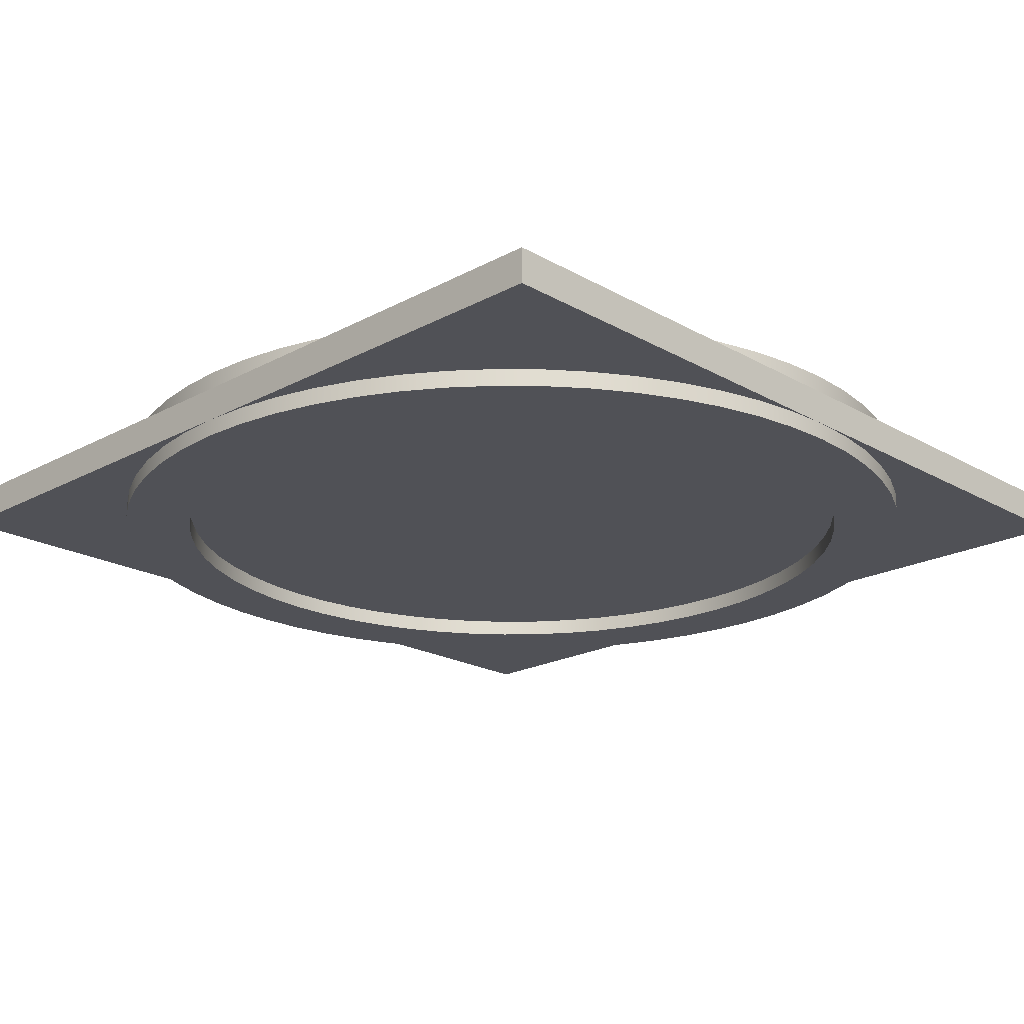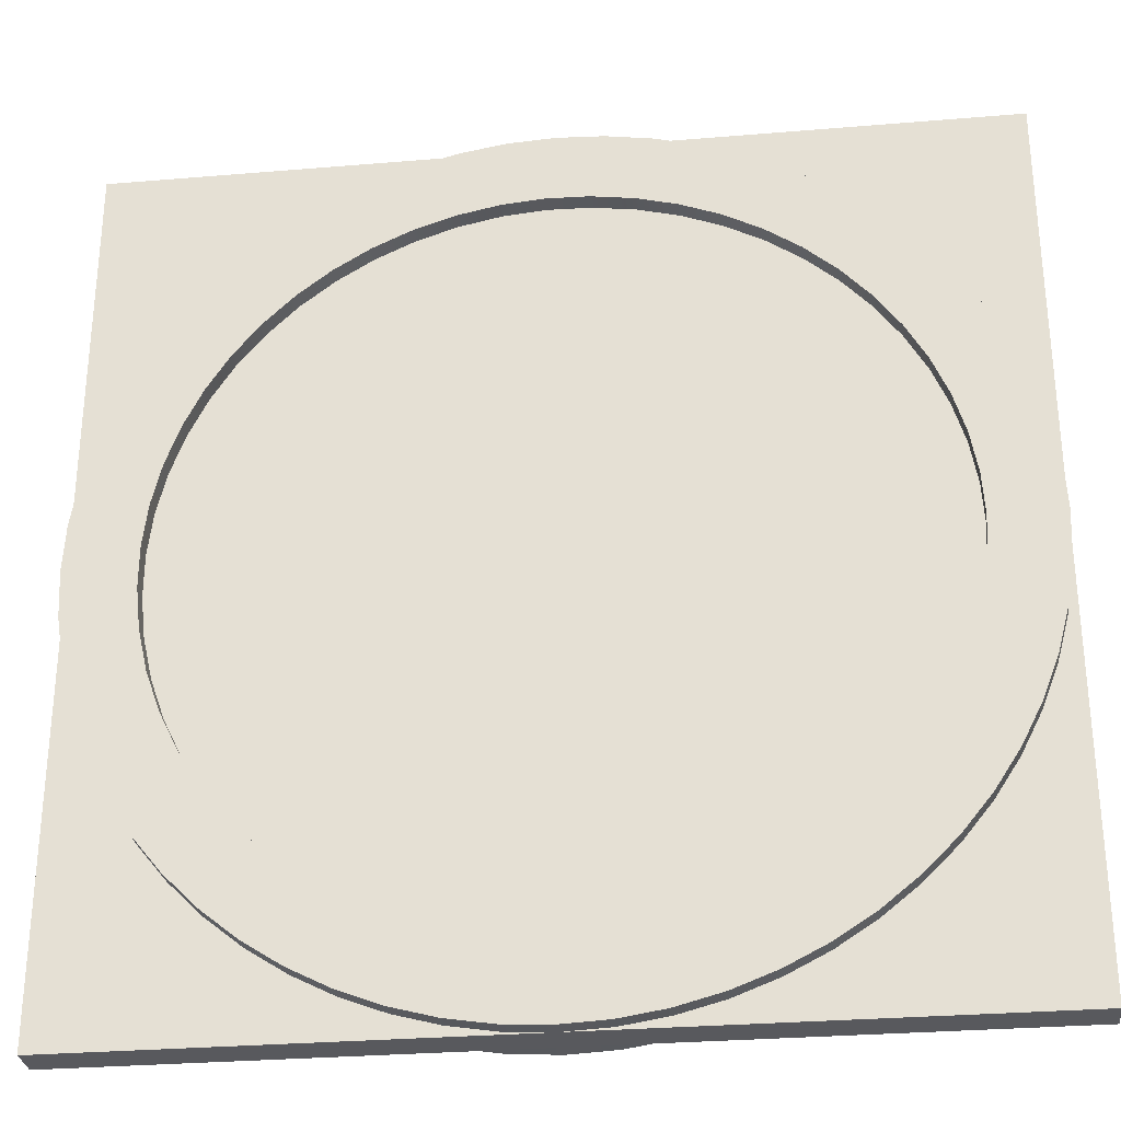
<metadata>
{"format":"obj","ext":"obj","renderer":"f3d","projection":"perspective","resolution":1024,"background":"white","views":[{"elev":-20.5,"azim":134.2,"up":"+Y"},{"elev":-29.8,"azim":-173.0,"up":"+Z"}]}
</metadata>
<code>
v -1.05 -0.1 1.286e-16
v -1.043 -0.1 0.1197
v -1.023 -0.1 0.2378
v -0.9889 -0.1 0.3529
v -0.9423 -0.1 0.4633
v -0.8833 -0.1 0.5677
v -0.8128 -0.1 0.6647
v -0.7318 -0.1 0.753
v -0.6412 -0.1 0.8315
v -0.5422 -0.1 0.8992
v -0.4362 -0.1 0.9551
v -0.3245 -0.1 0.9986
v -0.2085 -0.1 1.029
v -0.08985 -0.1 1.046
v 0.02998 -0.1 1.05
v 0.1494 -0.1 1.039
v 0.2669 -0.1 1.016
v 0.3809 -0.1 0.9785
v 0.49 -0.1 0.9287
v 0.5927 -0.1 0.8667
v 0.6876 -0.1 0.7935
v 0.7736 -0.1 0.71
v 0.8495 -0.1 0.6172
v 0.9143 -0.1 0.5163
v 0.9672 -0.1 0.4087
v 1.007 -0.1 0.2958
v 1.035 -0.1 0.179
v 1.048 -0.1 0.05994
v 1.048 -0.1 -0.05994
v 1.035 -0.1 -0.179
v 1.007 -0.1 -0.2958
v 0.9672 -0.1 -0.4087
v 0.9143 -0.1 -0.5163
v 0.8495 -0.1 -0.6172
v 0.7736 -0.1 -0.71
v 0.6876 -0.1 -0.7935
v 0.5927 -0.1 -0.8667
v 0.49 -0.1 -0.9287
v 0.3809 -0.1 -0.9785
v 0.2669 -0.1 -1.016
v 0.1494 -0.1 -1.039
v 0.02998 -0.1 -1.05
v -0.08985 -0.1 -1.046
v -0.2085 -0.1 -1.029
v -0.3245 -0.1 -0.9986
v -0.4362 -0.1 -0.9551
v -0.5422 -0.1 -0.8992
v -0.6412 -0.1 -0.8315
v -0.7318 -0.1 -0.753
v -0.8128 -0.1 -0.6647
v -0.8833 -0.1 -0.5677
v -0.9423 -0.1 -0.4633
v -0.9889 -0.1 -0.3529
v -1.023 -0.1 -0.2378
v -1.043 -0.1 -0.1197
v -1.25 -0.1 1.531e-16
v -1.243 -0.1 -0.1307
v -1.223 -0.1 -0.2599
v -1.189 -0.1 -0.3863
v -1.142 -0.1 -0.5084
v -1.083 -0.1 -0.625
v -1.011 -0.1 -0.7347
v -0.9289 -0.1 -0.8364
v -0.8364 -0.1 -0.9289
v -0.7347 -0.1 -1.011
v -0.625 -0.1 -1.083
v -0.5084 -0.1 -1.142
v -0.3863 -0.1 -1.189
v -0.2599 -0.1 -1.223
v -0.1307 -0.1 -1.243
v 7.654e-17 -0.1 -1.25
v 0.1307 -0.1 -1.243
v 0.2599 -0.1 -1.223
v 0.3863 -0.1 -1.189
v 0.5084 -0.1 -1.142
v 0.625 -0.1 -1.083
v 0.7347 -0.1 -1.011
v 0.8364 -0.1 -0.9289
v 0.9289 -0.1 -0.8364
v 1.011 -0.1 -0.7347
v 1.083 -0.1 -0.625
v 1.142 -0.1 -0.5084
v 1.189 -0.1 -0.3863
v 1.223 -0.1 -0.2599
v 1.243 -0.1 -0.1307
v 1.25 -0.1 0
v 1.243 -0.1 0.1307
v 1.223 -0.1 0.2599
v 1.189 -0.1 0.3863
v 1.142 -0.1 0.5084
v 1.083 -0.1 0.625
v 1.011 -0.1 0.7347
v 0.9289 -0.1 0.8364
v 0.8364 -0.1 0.9289
v 0.7347 -0.1 1.011
v 0.625 -0.1 1.083
v 0.5084 -0.1 1.142
v 0.3863 -0.1 1.189
v 0.2599 -0.1 1.223
v 0.1307 -0.1 1.243
v 7.654e-17 -0.1 1.25
v -0.1307 -0.1 1.243
v -0.2599 -0.1 1.223
v -0.3863 -0.1 1.189
v -0.5084 -0.1 1.142
v -0.625 -0.1 1.083
v -0.7347 -0.1 1.011
v -0.8364 -0.1 0.9289
v -0.9289 -0.1 0.8364
v -1.011 -0.1 0.7347
v -1.083 -0.1 0.625
v -1.142 -0.1 0.5084
v -1.189 -0.1 0.3863
v -1.223 -0.1 0.2599
v -1.243 -0.1 0.1307
v -1.05 -0.1 1.286e-16
v -1.043 -0.1 -0.1197
v -1.023 -0.1 -0.2378
v -0.9889 -0.1 -0.3529
v -0.9423 -0.1 -0.4633
v -0.8833 -0.1 -0.5677
v -0.8128 -0.1 -0.6647
v -0.7318 -0.1 -0.753
v -0.6412 -0.1 -0.8315
v -0.5422 -0.1 -0.8992
v -0.4362 -0.1 -0.9551
v -0.3245 -0.1 -0.9986
v -0.2085 -0.1 -1.029
v -0.08985 -0.1 -1.046
v 0.02998 -0.1 -1.05
v 0.1494 -0.1 -1.039
v 0.2669 -0.1 -1.016
v 0.3809 -0.1 -0.9785
v 0.49 -0.1 -0.9287
v 0.5927 -0.1 -0.8667
v 0.6876 -0.1 -0.7935
v 0.7736 -0.1 -0.71
v 0.8495 -0.1 -0.6172
v 0.9143 -0.1 -0.5163
v 0.9672 -0.1 -0.4087
v 1.007 -0.1 -0.2958
v 1.035 -0.1 -0.179
v 1.048 -0.1 -0.05994
v 1.048 -0.1 0.05994
v 1.035 -0.1 0.179
v 1.007 -0.1 0.2958
v 0.9672 -0.1 0.4087
v 0.9143 -0.1 0.5163
v 0.8495 -0.1 0.6172
v 0.7736 -0.1 0.71
v 0.6876 -0.1 0.7935
v 0.5927 -0.1 0.8667
v 0.49 -0.1 0.9287
v 0.3809 -0.1 0.9785
v 0.2669 -0.1 1.016
v 0.1494 -0.1 1.039
v 0.02998 -0.1 1.05
v -0.08985 -0.1 1.046
v -0.2085 -0.1 1.029
v -0.3245 -0.1 0.9986
v -0.4362 -0.1 0.9551
v -0.5422 -0.1 0.8992
v -0.6412 -0.1 0.8315
v -0.7318 -0.1 0.753
v -0.8128 -0.1 0.6647
v -0.8833 -0.1 0.5677
v -0.9423 -0.1 0.4633
v -0.9889 -0.1 0.3529
v -1.023 -0.1 0.2378
v -1.043 -0.1 0.1197
v -1.05 0.1 1.286e-16
v -1.043 0.1 0.1197
v -1.023 0.1 0.2378
v -0.9889 0.1 0.3529
v -0.9423 0.1 0.4633
v -0.8833 0.1 0.5677
v -0.8128 0.1 0.6647
v -0.7318 0.1 0.753
v -0.6412 0.1 0.8315
v -0.5422 0.1 0.8992
v -0.4362 0.1 0.9551
v -0.3245 0.1 0.9986
v -0.2085 0.1 1.029
v -0.08985 0.1 1.046
v 0.02998 0.1 1.05
v 0.1494 0.1 1.039
v 0.2669 0.1 1.016
v 0.3809 0.1 0.9785
v 0.49 0.1 0.9287
v 0.5927 0.1 0.8667
v 0.6876 0.1 0.7935
v 0.7736 0.1 0.71
v 0.8495 0.1 0.6172
v 0.9143 0.1 0.5163
v 0.9672 0.1 0.4087
v 1.007 0.1 0.2958
v 1.035 0.1 0.179
v 1.048 0.1 0.05994
v 1.048 0.1 -0.05994
v 1.035 0.1 -0.179
v 1.007 0.1 -0.2958
v 0.9672 0.1 -0.4087
v 0.9143 0.1 -0.5163
v 0.8495 0.1 -0.6172
v 0.7736 0.1 -0.71
v 0.6876 0.1 -0.7935
v 0.5927 0.1 -0.8667
v 0.49 0.1 -0.9287
v 0.3809 0.1 -0.9785
v 0.2669 0.1 -1.016
v 0.1494 0.1 -1.039
v 0.02998 0.1 -1.05
v -0.08985 0.1 -1.046
v -0.2085 0.1 -1.029
v -0.3245 0.1 -0.9986
v -0.4362 0.1 -0.9551
v -0.5422 0.1 -0.8992
v -0.6412 0.1 -0.8315
v -0.7318 0.1 -0.753
v -0.8128 0.1 -0.6647
v -0.8833 0.1 -0.5677
v -0.9423 0.1 -0.4633
v -0.9889 0.1 -0.3529
v -1.023 0.1 -0.2378
v -1.043 0.1 -0.1197
v -1.05 0.1 1.286e-16
v -1.05 -0.1 1.286e-16
v -1.25 -0.1 1.531e-16
v -1.243 -0.1 0.1307
v -1.223 -0.1 0.2599
v -1.189 -0.1 0.3863
v -1.142 -0.1 0.5084
v -1.083 -0.1 0.625
v -1.011 -0.1 0.7347
v -0.9289 -0.1 0.8364
v -0.8364 -0.1 0.9289
v -0.7347 -0.1 1.011
v -0.625 -0.1 1.083
v -0.5084 -0.1 1.142
v -0.3863 -0.1 1.189
v -0.2599 -0.1 1.223
v -0.1307 -0.1 1.243
v 7.654e-17 -0.1 1.25
v 0.1307 -0.1 1.243
v 0.2599 -0.1 1.223
v 0.3863 -0.1 1.189
v 0.5084 -0.1 1.142
v 0.625 -0.1 1.083
v 0.7347 -0.1 1.011
v 0.8364 -0.1 0.9289
v 0.9289 -0.1 0.8364
v 1.011 -0.1 0.7347
v 1.083 -0.1 0.625
v 1.142 -0.1 0.5084
v 1.189 -0.1 0.3863
v 1.223 -0.1 0.2599
v 1.243 -0.1 0.1307
v 1.25 -0.1 0
v 1.243 -0.1 -0.1307
v 1.223 -0.1 -0.2599
v 1.189 -0.1 -0.3863
v 1.142 -0.1 -0.5084
v 1.083 -0.1 -0.625
v 1.011 -0.1 -0.7347
v 0.9289 -0.1 -0.8364
v 0.8364 -0.1 -0.9289
v 0.7347 -0.1 -1.011
v 0.625 -0.1 -1.083
v 0.5084 -0.1 -1.142
v 0.3863 -0.1 -1.189
v 0.2599 -0.1 -1.223
v 0.1307 -0.1 -1.243
v 7.654e-17 -0.1 -1.25
v -0.1307 -0.1 -1.243
v -0.2599 -0.1 -1.223
v -0.3863 -0.1 -1.189
v -0.5084 -0.1 -1.142
v -0.625 -0.1 -1.083
v -0.7347 -0.1 -1.011
v -0.8364 -0.1 -0.9289
v -0.9289 -0.1 -0.8364
v -1.011 -0.1 -0.7347
v -1.083 -0.1 -0.625
v -1.142 -0.1 -0.5084
v -1.189 -0.1 -0.3863
v -1.223 -0.1 -0.2599
v -1.243 -0.1 -0.1307
v -1.25 0.1 1.531e-16
v -1.243 0.1 -0.1307
v -1.223 0.1 -0.2599
v -1.189 0.1 -0.3863
v -1.142 0.1 -0.5084
v -1.083 0.1 -0.625
v -1.011 0.1 -0.7347
v -0.9289 0.1 -0.8364
v -0.8364 0.1 -0.9289
v -0.7347 0.1 -1.011
v -0.625 0.1 -1.083
v -0.5084 0.1 -1.142
v -0.3863 0.1 -1.189
v -0.2599 0.1 -1.223
v -0.1307 0.1 -1.243
v 7.654e-17 0.1 -1.25
v 0.1307 0.1 -1.243
v 0.2599 0.1 -1.223
v 0.3863 0.1 -1.189
v 0.5084 0.1 -1.142
v 0.625 0.1 -1.083
v 0.7347 0.1 -1.011
v 0.8364 0.1 -0.9289
v 0.9289 0.1 -0.8364
v 1.011 0.1 -0.7347
v 1.083 0.1 -0.625
v 1.142 0.1 -0.5084
v 1.189 0.1 -0.3863
v 1.223 0.1 -0.2599
v 1.243 0.1 -0.1307
v 1.25 0.1 0
v 1.243 0.1 0.1307
v 1.223 0.1 0.2599
v 1.189 0.1 0.3863
v 1.142 0.1 0.5084
v 1.083 0.1 0.625
v 1.011 0.1 0.7347
v 0.9289 0.1 0.8364
v 0.8364 0.1 0.9289
v 0.7347 0.1 1.011
v 0.625 0.1 1.083
v 0.5084 0.1 1.142
v 0.3863 0.1 1.189
v 0.2599 0.1 1.223
v 0.1307 0.1 1.243
v 7.654e-17 0.1 1.25
v -0.1307 0.1 1.243
v -0.2599 0.1 1.223
v -0.3863 0.1 1.189
v -0.5084 0.1 1.142
v -0.625 0.1 1.083
v -0.7347 0.1 1.011
v -0.8364 0.1 0.9289
v -0.9289 0.1 0.8364
v -1.011 0.1 0.7347
v -1.083 0.1 0.625
v -1.142 0.1 0.5084
v -1.189 0.1 0.3863
v -1.223 0.1 0.2599
v -1.243 0.1 0.1307
v -1.25 -0.1 1.531e-16
v -1.25 0.1 1.531e-16
v -1.05 0.1 1.286e-16
v -1.043 0.1 -0.1197
v -1.023 0.1 -0.2378
v -0.9889 0.1 -0.3529
v -0.9423 0.1 -0.4633
v -0.8833 0.1 -0.5677
v -0.8128 0.1 -0.6647
v -0.7318 0.1 -0.753
v -0.6412 0.1 -0.8315
v -0.5422 0.1 -0.8992
v -0.4362 0.1 -0.9551
v -0.3245 0.1 -0.9986
v -0.2085 0.1 -1.029
v -0.08985 0.1 -1.046
v 0.02998 0.1 -1.05
v 0.1494 0.1 -1.039
v 0.2669 0.1 -1.016
v 0.3809 0.1 -0.9785
v 0.49 0.1 -0.9287
v 0.5927 0.1 -0.8667
v 0.6876 0.1 -0.7935
v 0.7736 0.1 -0.71
v 0.8495 0.1 -0.6172
v 0.9143 0.1 -0.5163
v 0.9672 0.1 -0.4087
v 1.007 0.1 -0.2958
v 1.035 0.1 -0.179
v 1.048 0.1 -0.05994
v 1.048 0.1 0.05994
v 1.035 0.1 0.179
v 1.007 0.1 0.2958
v 0.9672 0.1 0.4087
v 0.9143 0.1 0.5163
v 0.8495 0.1 0.6172
v 0.7736 0.1 0.71
v 0.6876 0.1 0.7935
v 0.5927 0.1 0.8667
v 0.49 0.1 0.9287
v 0.3809 0.1 0.9785
v 0.2669 0.1 1.016
v 0.1494 0.1 1.039
v 0.02998 0.1 1.05
v -0.08985 0.1 1.046
v -0.2085 0.1 1.029
v -0.3245 0.1 0.9986
v -0.4362 0.1 0.9551
v -0.5422 0.1 0.8992
v -0.6412 0.1 0.8315
v -0.7318 0.1 0.753
v -0.8128 0.1 0.6647
v -0.8833 0.1 0.5677
v -0.9423 0.1 0.4633
v -0.9889 0.1 0.3529
v -1.023 0.1 0.2378
v -1.043 0.1 0.1197
v -1.25 0.1 1.531e-16
v -1.243 0.1 0.1307
v -1.223 0.1 0.2599
v -1.189 0.1 0.3863
v -1.142 0.1 0.5084
v -1.083 0.1 0.625
v -1.011 0.1 0.7347
v -0.9289 0.1 0.8364
v -0.8364 0.1 0.9289
v -0.7347 0.1 1.011
v -0.625 0.1 1.083
v -0.5084 0.1 1.142
v -0.3863 0.1 1.189
v -0.2599 0.1 1.223
v -0.1307 0.1 1.243
v 7.654e-17 0.1 1.25
v 0.1307 0.1 1.243
v 0.2599 0.1 1.223
v 0.3863 0.1 1.189
v 0.5084 0.1 1.142
v 0.625 0.1 1.083
v 0.7347 0.1 1.011
v 0.8364 0.1 0.9289
v 0.9289 0.1 0.8364
v 1.011 0.1 0.7347
v 1.083 0.1 0.625
v 1.142 0.1 0.5084
v 1.189 0.1 0.3863
v 1.223 0.1 0.2599
v 1.243 0.1 0.1307
v 1.25 0.1 0
v 1.243 0.1 -0.1307
v 1.223 0.1 -0.2599
v 1.189 0.1 -0.3863
v 1.142 0.1 -0.5084
v 1.083 0.1 -0.625
v 1.011 0.1 -0.7347
v 0.9289 0.1 -0.8364
v 0.8364 0.1 -0.9289
v 0.7347 0.1 -1.011
v 0.625 0.1 -1.083
v 0.5084 0.1 -1.142
v 0.3863 0.1 -1.189
v 0.2599 0.1 -1.223
v 0.1307 0.1 -1.243
v 7.654e-17 0.1 -1.25
v -0.1307 0.1 -1.243
v -0.2599 0.1 -1.223
v -0.3863 0.1 -1.189
v -0.5084 0.1 -1.142
v -0.625 0.1 -1.083
v -0.7347 0.1 -1.011
v -0.8364 0.1 -0.9289
v -0.9289 0.1 -0.8364
v -1.011 0.1 -0.7347
v -1.083 0.1 -0.625
v -1.142 0.1 -0.5084
v -1.189 0.1 -0.3863
v -1.223 0.1 -0.2599
v -1.243 0.1 -0.1307
v 1.25 0.05 -1.25
v 1.25 0.05 1.25
v 1.25 -0.05 1.25
v 1.25 -0.05 -1.25
v 1.25 0.05 1.25
v -1.25 0.05 1.25
v -1.25 -0.05 1.25
v 1.25 -0.05 1.25
v -1.25 0.05 1.25
v -1.25 0.05 -1.25
v -1.25 -0.05 -1.25
v -1.25 -0.05 1.25
v -1.25 0.05 -1.25
v 1.25 0.05 -1.25
v 1.25 -0.05 -1.25
v -1.25 -0.05 -1.25
v 1.25 -0.05 1.25
v -1.25 -0.05 1.25
v -1.25 -0.05 -1.25
v 1.25 -0.05 -1.25
v 1.25 0.05 1.25
v 1.25 0.05 -1.25
v -1.25 0.05 -1.25
v -1.25 0.05 1.25
g 95e1965c-e2c5-11ea-888c-54bf646e7e1f
f 2 115 1
f 1 115 56
f 1 56 57
f 115 2 114
f 114 2 3
f 114 3 113
f 113 3 4
f 113 4 112
f 112 4 5
f 112 5 111
f 111 5 6
f 111 6 110
f 110 6 7
f 110 7 109
f 109 7 8
f 109 8 108
f 108 8 9
f 108 9 107
f 107 9 10
f 107 10 106
f 106 10 11
f 106 11 105
f 105 11 12
f 105 12 104
f 104 12 103
f 103 12 13
f 103 13 102
f 102 13 14
f 102 14 101
f 101 14 15
f 101 15 100
f 100 15 16
f 100 16 99
f 99 16 17
f 99 17 98
f 98 17 18
f 98 18 97
f 97 18 19
f 97 19 96
f 96 19 20
f 96 20 95
f 95 20 21
f 95 21 94
f 94 21 22
f 94 22 93
f 93 22 23
f 93 23 92
f 92 23 91
f 91 23 24
f 91 24 90
f 90 24 25
f 90 25 89
f 89 25 26
f 89 26 88
f 88 26 27
f 88 27 87
f 87 27 28
f 87 28 86
f 86 28 29
f 86 29 85
f 85 29 30
f 85 30 84
f 84 30 31
f 84 31 83
f 83 31 32
f 83 32 82
f 82 32 33
f 82 33 81
f 81 33 34
f 81 34 80
f 80 34 79
f 79 34 35
f 79 35 78
f 78 35 36
f 78 36 77
f 77 36 37
f 77 37 76
f 76 37 38
f 76 38 75
f 75 38 39
f 75 39 74
f 74 39 40
f 74 40 73
f 73 40 41
f 73 41 72
f 72 41 42
f 72 42 71
f 71 42 43
f 71 43 70
f 70 43 44
f 70 44 69
f 69 44 45
f 69 45 68
f 68 45 67
f 67 45 46
f 67 46 66
f 66 46 47
f 66 47 65
f 65 47 48
f 65 48 64
f 64 48 49
f 64 49 63
f 63 49 50
f 63 50 62
f 62 50 51
f 62 51 61
f 61 51 52
f 61 52 60
f 60 52 53
f 60 53 59
f 59 53 54
f 59 54 58
f 58 54 55
f 58 55 57
f 57 55 1
g 95e1bd86-e2c5-11ea-99fc-54bf646e7e1f
f 117 225 116
f 116 225 226
f 227 171 170
f 170 171 172
f 170 172 169
f 169 172 173
f 169 173 168
f 168 173 174
f 168 174 167
f 167 174 175
f 167 175 166
f 166 175 176
f 166 176 165
f 165 176 177
f 165 177 164
f 164 177 178
f 164 178 163
f 163 178 179
f 163 179 162
f 162 179 180
f 162 180 161
f 161 180 181
f 161 181 160
f 160 181 182
f 160 182 159
f 159 182 183
f 159 183 158
f 158 183 184
f 158 184 157
f 157 184 185
f 157 185 156
f 156 185 186
f 156 186 155
f 155 186 187
f 155 187 154
f 154 187 188
f 154 188 153
f 153 188 189
f 153 189 152
f 152 189 190
f 152 190 151
f 151 190 191
f 151 191 150
f 150 191 192
f 150 192 149
f 149 192 193
f 149 193 148
f 148 193 194
f 148 194 147
f 147 194 195
f 147 195 146
f 146 195 196
f 146 196 145
f 145 196 197
f 145 197 144
f 144 197 198
f 144 198 143
f 143 198 199
f 143 199 142
f 142 199 200
f 142 200 141
f 141 200 201
f 141 201 140
f 140 201 202
f 140 202 139
f 139 202 203
f 139 203 138
f 138 203 204
f 138 204 137
f 137 204 205
f 137 205 136
f 136 205 206
f 136 206 135
f 135 206 207
f 135 207 134
f 134 207 208
f 134 208 133
f 133 208 209
f 133 209 132
f 132 209 210
f 132 210 131
f 131 210 211
f 131 211 130
f 130 211 212
f 130 212 129
f 129 212 213
f 129 213 128
f 128 213 214
f 128 214 127
f 127 214 215
f 127 215 126
f 126 215 216
f 126 216 125
f 125 216 217
f 125 217 124
f 124 217 218
f 124 218 123
f 123 218 219
f 123 219 122
f 122 219 220
f 122 220 121
f 121 220 221
f 121 221 120
f 120 221 222
f 120 222 119
f 119 222 223
f 119 223 118
f 118 223 224
f 118 224 117
f 117 224 225
g 95e1e480-e2c5-11ea-b230-54bf646e7e1f
f 229 347 228
f 228 347 349
f 348 288 287
f 287 288 289
f 287 289 286
f 286 289 290
f 286 290 285
f 285 290 291
f 285 291 284
f 284 291 292
f 284 292 283
f 283 292 293
f 283 293 282
f 282 293 294
f 282 294 281
f 281 294 295
f 281 295 280
f 280 295 296
f 280 296 279
f 279 296 297
f 279 297 278
f 278 297 298
f 278 298 277
f 277 298 299
f 277 299 276
f 276 299 300
f 276 300 275
f 275 300 301
f 275 301 274
f 274 301 302
f 274 302 273
f 273 302 303
f 273 303 272
f 272 303 304
f 272 304 271
f 271 304 305
f 271 305 270
f 270 305 306
f 270 306 269
f 269 306 307
f 269 307 268
f 268 307 308
f 268 308 267
f 267 308 309
f 267 309 266
f 266 309 310
f 266 310 265
f 265 310 311
f 265 311 264
f 264 311 312
f 264 312 263
f 263 312 313
f 263 313 262
f 262 313 314
f 262 314 261
f 261 314 315
f 261 315 260
f 260 315 316
f 260 316 259
f 259 316 317
f 259 317 258
f 258 317 318
f 258 318 257
f 257 318 319
f 257 319 256
f 256 319 320
f 256 320 255
f 255 320 321
f 255 321 254
f 254 321 322
f 254 322 253
f 253 322 323
f 253 323 252
f 252 323 324
f 252 324 251
f 251 324 325
f 251 325 250
f 250 325 326
f 250 326 249
f 249 326 327
f 249 327 248
f 248 327 328
f 248 328 247
f 247 328 329
f 247 329 246
f 246 329 330
f 246 330 245
f 245 330 331
f 245 331 244
f 244 331 332
f 244 332 243
f 243 332 333
f 243 333 242
f 242 333 334
f 242 334 241
f 241 334 335
f 241 335 240
f 240 335 336
f 240 336 239
f 239 336 337
f 239 337 238
f 238 337 338
f 238 338 237
f 237 338 339
f 237 339 236
f 236 339 340
f 236 340 235
f 235 340 341
f 235 341 234
f 234 341 342
f 234 342 233
f 233 342 343
f 233 343 232
f 232 343 344
f 232 344 231
f 231 344 345
f 231 345 230
f 230 345 346
f 230 346 229
f 229 346 347
g 95e20b8c-e2c5-11ea-9519-54bf646e7e1f
f 351 464 350
f 350 464 405
f 350 405 406
f 464 351 463
f 463 351 352
f 463 352 462
f 462 352 353
f 462 353 461
f 461 353 354
f 461 354 460
f 460 354 355
f 460 355 459
f 459 355 356
f 459 356 458
f 458 356 357
f 458 357 457
f 457 357 358
f 457 358 456
f 456 358 359
f 456 359 455
f 455 359 360
f 455 360 454
f 454 360 361
f 454 361 453
f 453 361 452
f 452 361 362
f 452 362 451
f 451 362 363
f 451 363 450
f 450 363 364
f 450 364 449
f 449 364 365
f 449 365 448
f 448 365 366
f 448 366 447
f 447 366 367
f 447 367 446
f 446 367 368
f 446 368 445
f 445 368 369
f 445 369 444
f 444 369 370
f 444 370 443
f 443 370 371
f 443 371 442
f 442 371 372
f 442 372 441
f 441 372 440
f 440 372 373
f 440 373 439
f 439 373 374
f 439 374 438
f 438 374 375
f 438 375 437
f 437 375 376
f 437 376 436
f 436 376 377
f 436 377 435
f 435 377 378
f 435 378 434
f 434 378 379
f 434 379 433
f 433 379 380
f 433 380 432
f 432 380 381
f 432 381 431
f 431 381 382
f 431 382 430
f 430 382 383
f 430 383 429
f 429 383 428
f 428 383 384
f 428 384 427
f 427 384 385
f 427 385 426
f 426 385 386
f 426 386 425
f 425 386 387
f 425 387 424
f 424 387 388
f 424 388 423
f 423 388 389
f 423 389 422
f 422 389 390
f 422 390 421
f 421 390 391
f 421 391 420
f 420 391 392
f 420 392 419
f 419 392 393
f 419 393 418
f 418 393 394
f 418 394 417
f 417 394 416
f 416 394 395
f 416 395 415
f 415 395 396
f 415 396 414
f 414 396 397
f 414 397 413
f 413 397 398
f 413 398 412
f 412 398 399
f 412 399 411
f 411 399 400
f 411 400 410
f 410 400 401
f 410 401 409
f 409 401 402
f 409 402 408
f 408 402 403
f 408 403 407
f 407 403 404
f 407 404 406
f 406 404 350
g 960acc28-e2c5-11ea-a981-54bf646e7e1f
f 465 466 468
f 468 466 467
g 960b1a4a-e2c5-11ea-a146-54bf646e7e1f
f 469 470 472
f 472 470 471
g 960b4154-e2c5-11ea-9c6f-54bf646e7e1f
f 473 474 476
f 476 474 475
g 960b8f86-e2c5-11ea-830a-54bf646e7e1f
f 477 478 480
f 480 478 479
g 960bdd94-e2c5-11ea-8bfb-54bf646e7e1f
f 481 482 484
f 484 482 483
g 960c04b8-e2c5-11ea-b4d7-54bf646e7e1f
f 486 487 485
f 485 487 488

</code>
